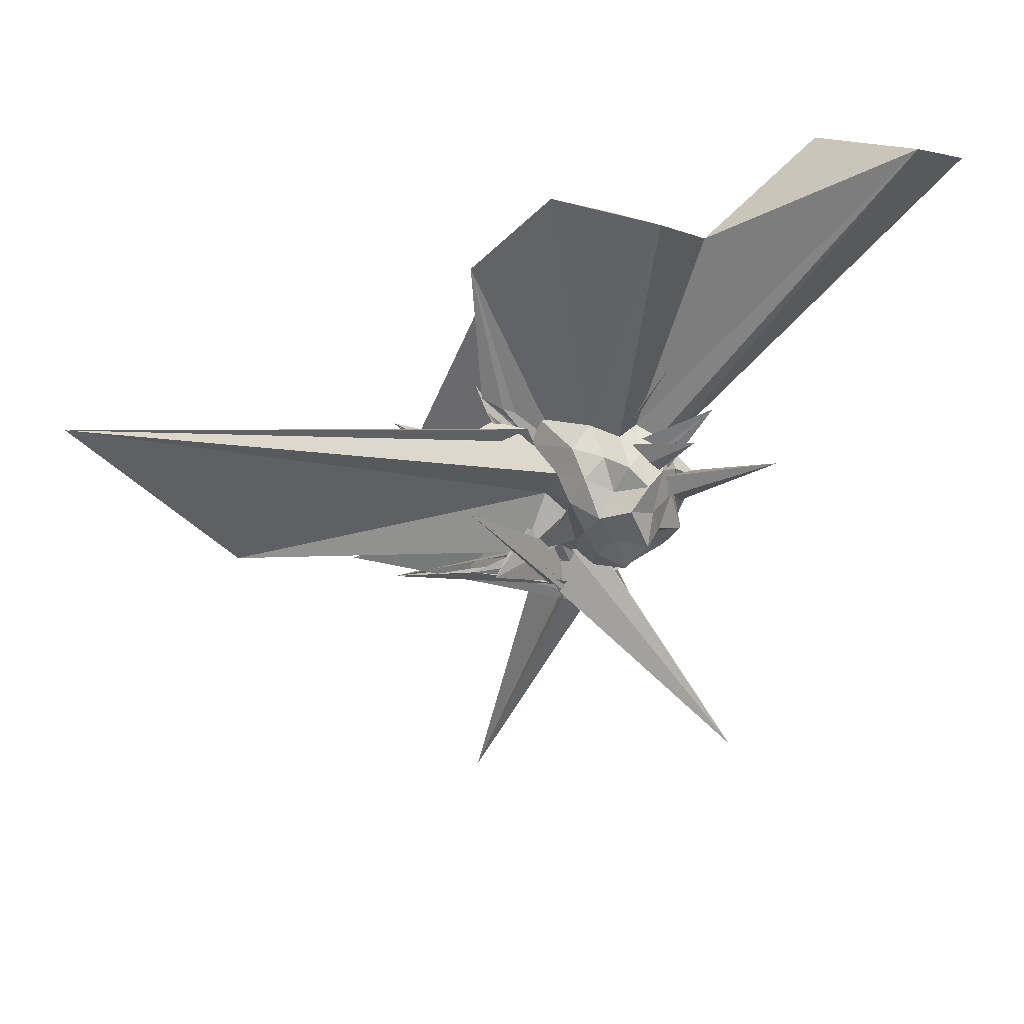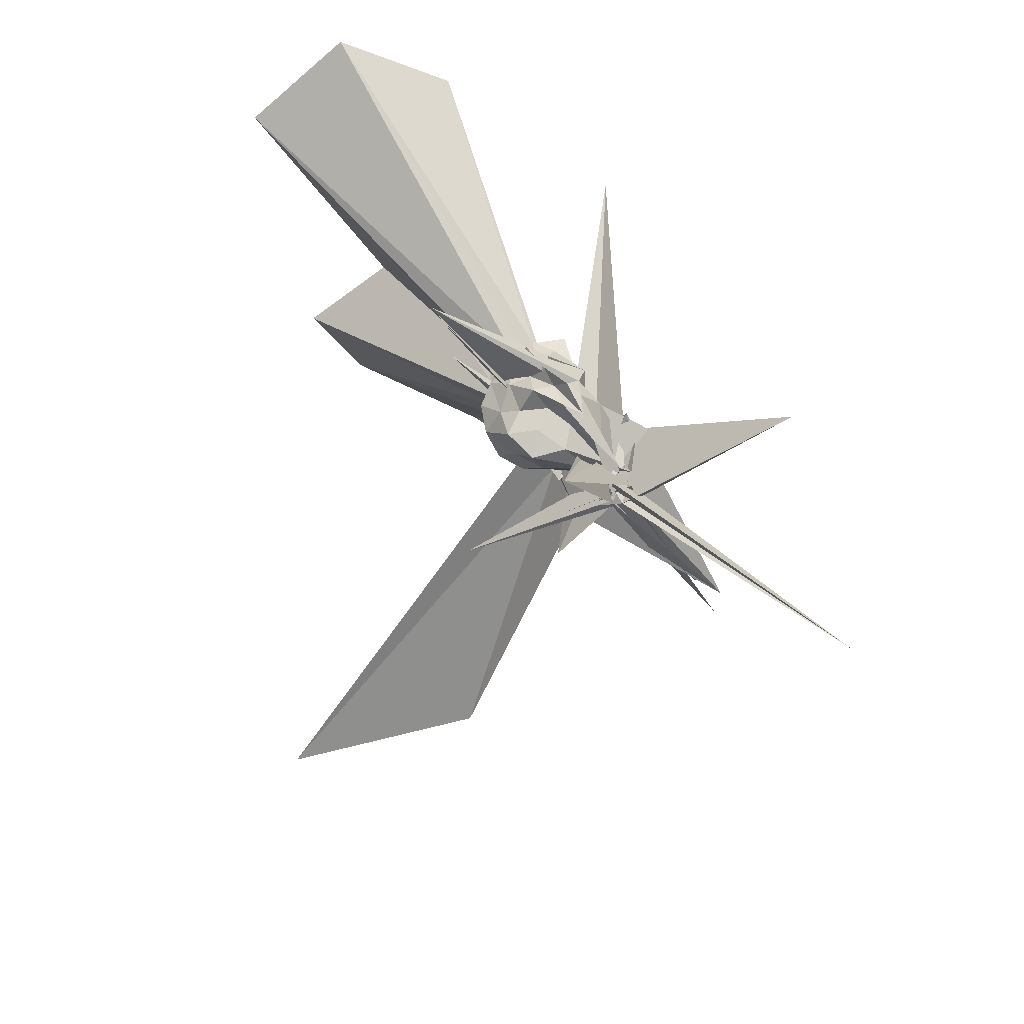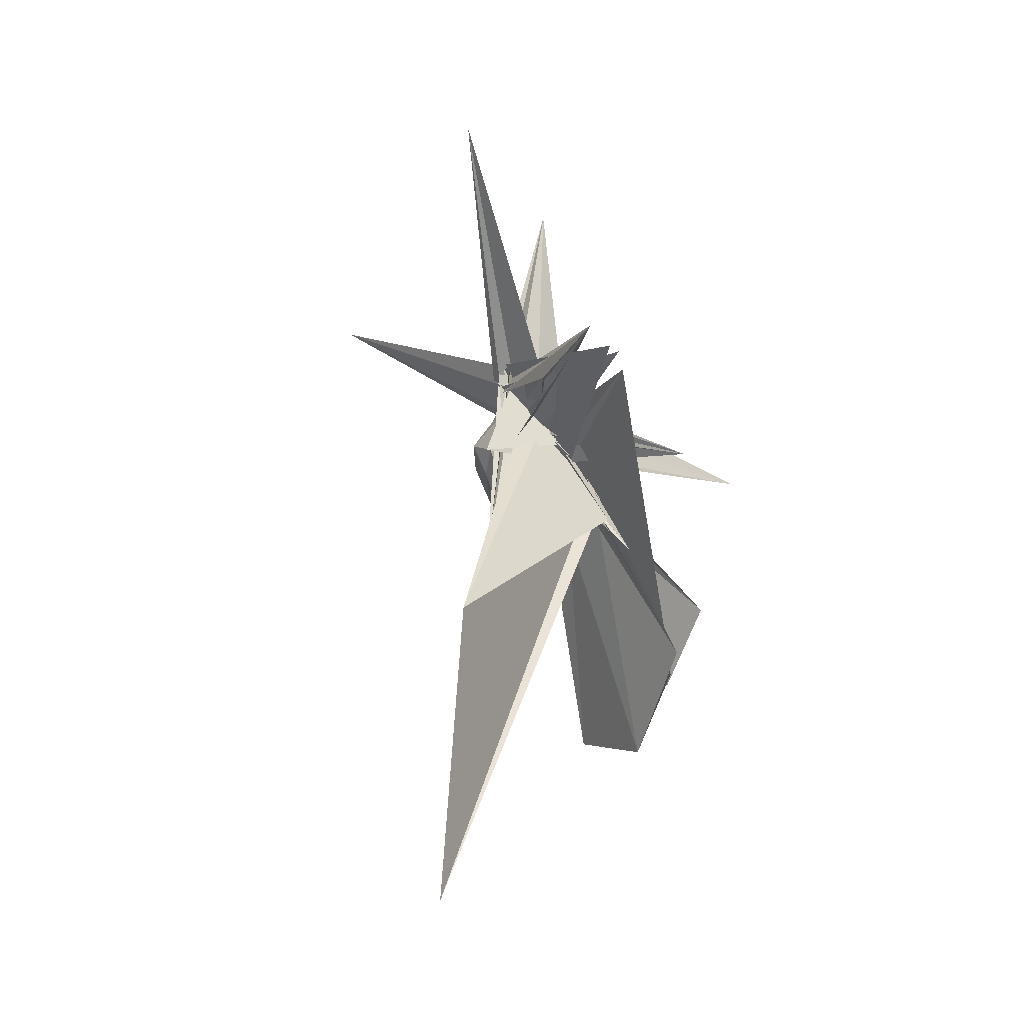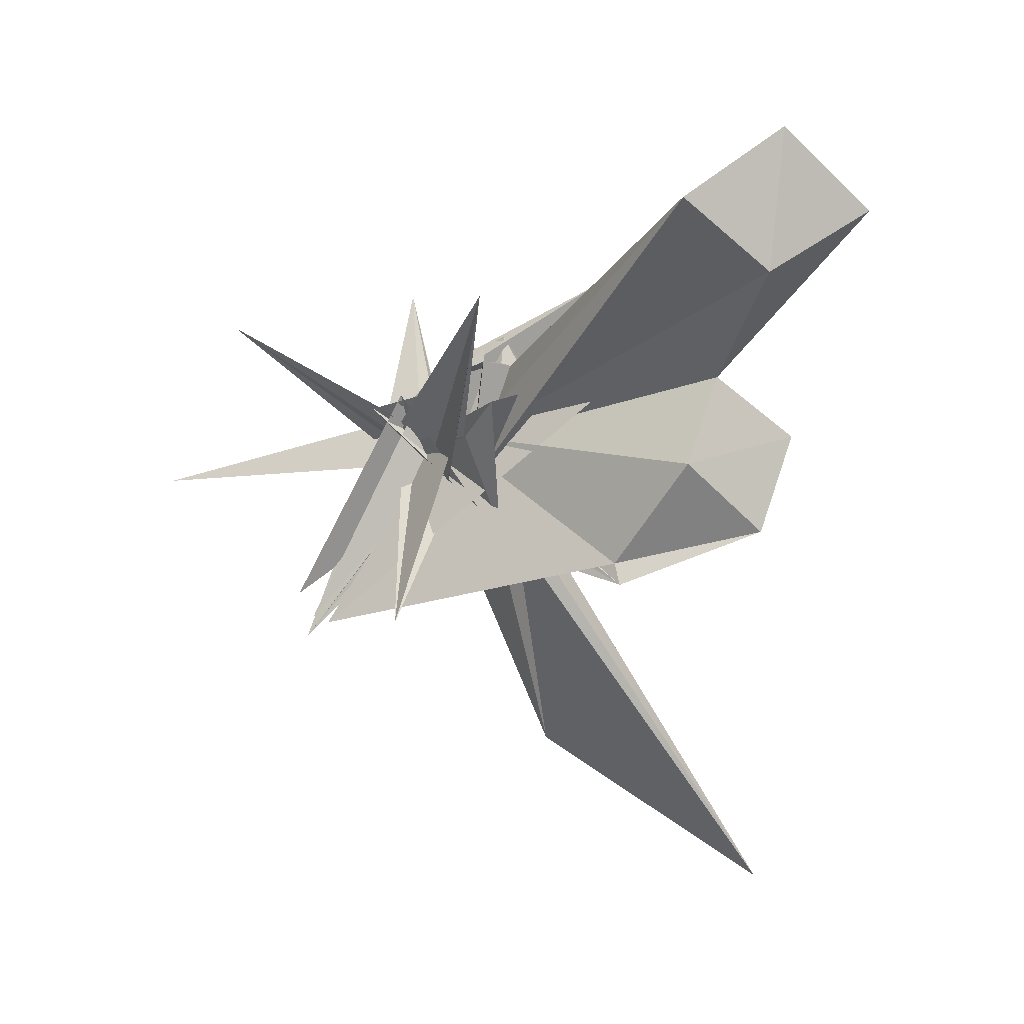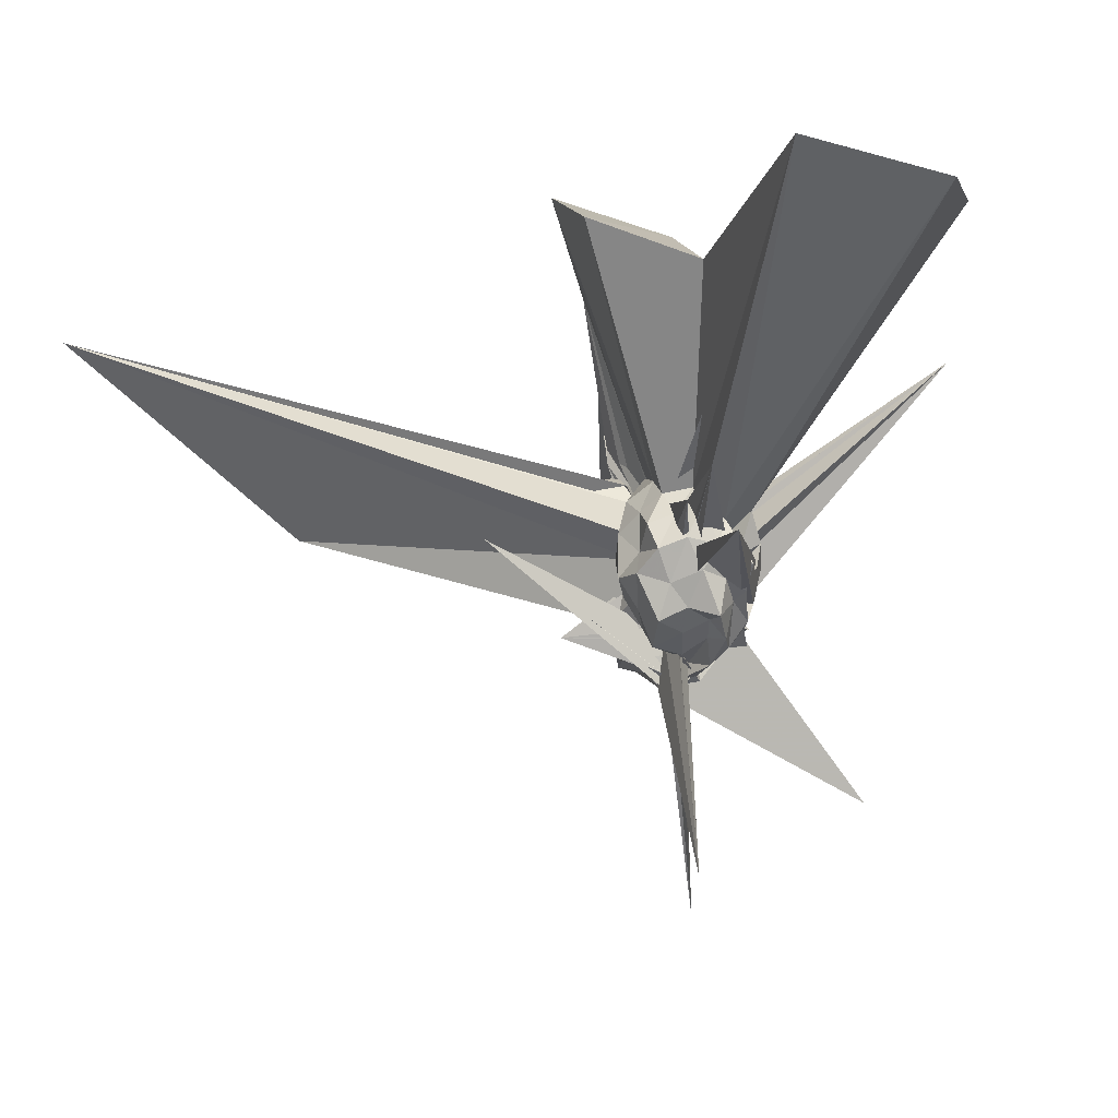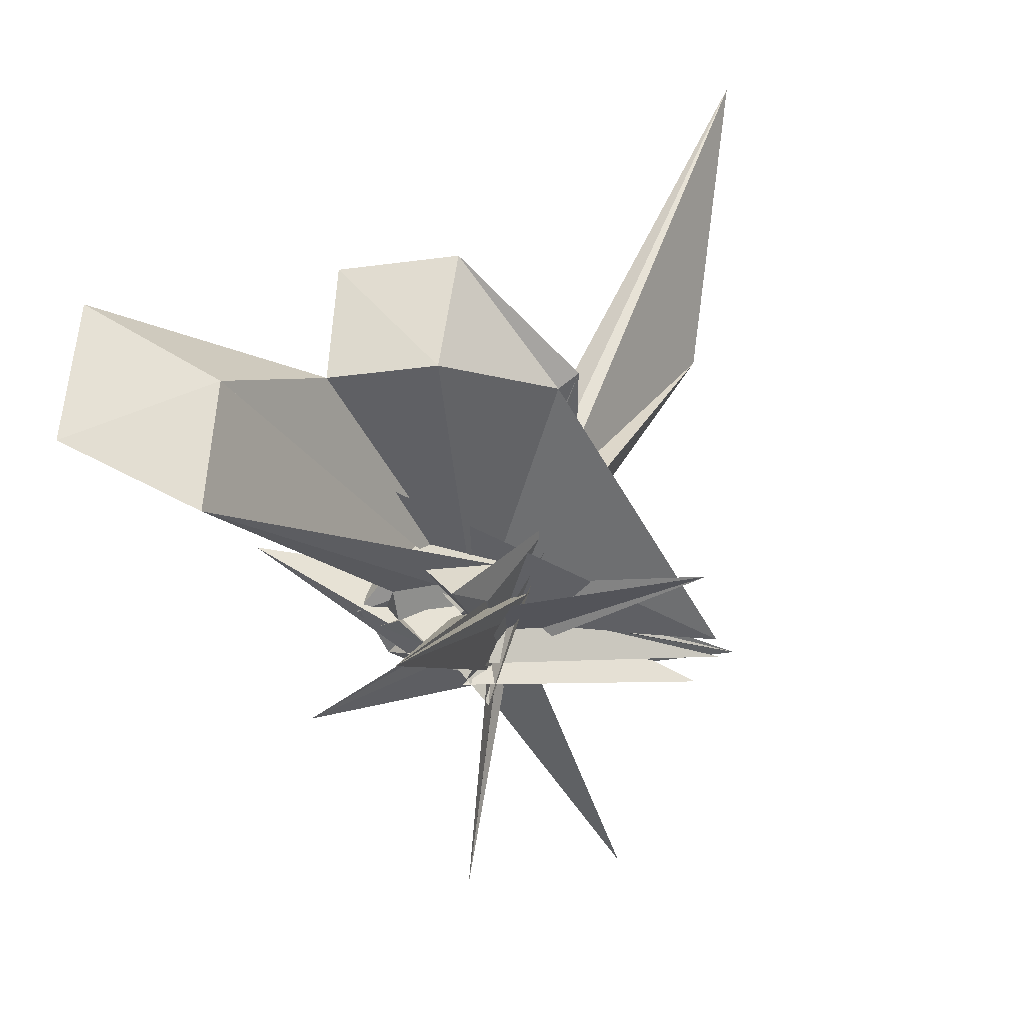
<metadata>
{"format":"obj","ext":"obj","renderer":"f3d","projection":"perspective","resolution":1024,"background":"white","views":[{"elev":20.9,"azim":77.3,"up":"+Z"},{"elev":35.1,"azim":153.4,"up":"+Y"},{"elev":-76.3,"azim":-146.0,"up":"+Y"},{"elev":13.0,"azim":-42.9,"up":"+Y"},{"elev":8.3,"azim":130.0,"up":"+Z"},{"elev":48.5,"azim":-126.4,"up":"+Z"}]}
</metadata>
<code>
v -0.01102 -0.06709 -0.06141
v -0.3889 0.2415 -0.6359
v 0.2363 -0.005994 0.156
v 0.1856 0.04652 0.182
v 0.1516 0.1026 0.2087
v 0.1071 0.1409 0.1665
v 0.05159 0.1039 0.1187
v 0.03709 0.1712 0.1841
v -0.03385 -0.2159 0.06966
v -0.1168 -0.239 -0.1097
v 0.2942 0.1645 0.2348
v -0.02419 -0.1962 -0.05689
v -0.1261 0.09245 0.2778
v -0.02753 -0.1282 -0.2181
v -0.3822 -0.5711 0.1246
v -0.007357 -0.1687 -0.1077
v -0.05998 -0.386 0.3323
v -0.05339 -0.1376 -0.04089
v -0.0338 -0.2687 0.2016
v -0.01139 -0.2291 0.1601
v 0.1401 -0.1486 0.1904
v 0.189 -0.06699 0.1747
v 0.2586 0.04684 0.1006
v 0.2109 0.1021 0.1291
v 0.1531 0.1561 0.1101
v 0.1199 0.2387 0.0651
v 0.08265 0.165 0.07288
v 0.00576 0.1776 0.0971
v 0.05976 0.2046 0.04032
v 0.02725 -0.02733 -0.04114
v -0.008309 -0.1156 -0.1461
v -0.1132 -0.03241 0.1454
v -0.02973 -0.3189 0.2077
v -0.0402 -0.2193 0.01768
v -0.04536 -0.09719 -0.2268
v -0.009267 -0.151 -0.08146
v -0.06253 -0.2897 0.1647
v 0.01353 -0.2489 0.2131
v 0.7845 -1.576 0.5685
v 0.1062 -0.1843 0.106
v 0.2007 -0.126 0.1167
v 0.2172 -0.04457 0.07794
v 0.2354 0.06698 0.01248
v 0.1873 0.1335 0.047
v 0.1288 0.1613 0.02096
v 0.09749 0.2006 -0.009524
v 0.03946 0.1046 -0.007199
v -0.06062 0.1312 0.02033
v -0.05543 -0.2426 -0.008737
v -0.4107 0.455 0.5431
v 0.1353 -0.3713 -0.189
v -0.02268 -0.1479 -0.1889
v -0.1731 0.01161 -0.2192
v -0.01911 -0.1217 -0.11
v -0.008615 -0.1503 -0.007809
v -0.02283 -0.1758 0.04116
v -0.05332 -0.3366 0.222
v 0.3483 -1.13 0.02377
v 0.03881 -0.2016 0.02388
v 0.1689 -0.1611 0.03739
v 0.2414 -0.09264 0.009568
v 0.2751 -0.007705 0.03471
v 0.2005 0.09671 -0.05005
v 0.1649 0.1717 -0.06841
v 0.08181 0.1503 -0.04394
v 0.06277 0.181 -0.09365
v 0.003624 0.1553 -0.0601
v 0.381 0.3814 0.1886
v -0.02554 -0.1851 -0.1284
v -0.04744 -0.1218 -0.2977
v -0.05444 -0.2082 -0.04124
v 0.2733 0.2226 0.3237
v -0.05644 -0.135 -0.2586
v -0.03293 -0.142 -0.1627
v -0.04464 -0.1393 -0.2899
v -0.04649 -0.1749 -0.1519
v -0.1154 0.056 -0.1521
v 0.05078 -0.2662 -0.1499
v 0.06865 -0.1421 -0.02999
v 0.1862 -0.12 -0.04953
v 0.2262 -0.04137 -0.06661
v 0.2575 0.04806 -0.08289
v 0.125 0.1071 -0.08915
v 0.1 0.1415 -0.1396
v 0.04768 0.1111 -0.1719
v 0.02863 0.1447 -0.1206
v -0.04525 0.08714 -0.111
v -0.3956 -0.6337 -0.2611
v -0.001009 -0.1591 -0.2963
v -0.02983 -0.117 -0.028
v -0.3859 -0.7019 -0.3019
v -0.02993 -0.1116 -0.3486
v -0.0612 -0.06181 -0.2443
v -0.1225 -0.01368 -0.1135
v -0.001957 -0.1362 -0.2059
v -0.1391 -0.3763 -0.2814
v -0.3653 -0.5784 -0.3662
v 0.02067 -0.1478 -0.1489
v 0.07471 -0.1187 -0.1144
v 0.163 -0.07451 -0.131
v 0.212 -0.005596 -0.1609
v 0.1759 0.06208 -0.1212
v 0.1635 -0.0155 0.2239
v 0.1171 0.04577 0.2401
v 0.5751 0.6653 1.105
v 0.3036 0.908 1.011
v -0.04344 0.7293 0.9554
v -0.0005244 -0.08805 0.006844
v -0.05122 -0.262 0.1387
v -0.03228 -0.2466 0.09504
v 0.1238 0.1155 0.2861
v -0.04356 0.00695 0.05257
v -0.04191 -0.3575 0.2549
v -0.05262 -0.3691 0.2953
v -0.03271 -0.3106 0.263
v -0.01284 -0.2074 0.2332
v 0.1057 -0.08936 0.2444
v 0.4876 -0.003292 0.9176
v 0.2677 0.1866 0.8161
v 0.1946 0.5182 1.064
v 0.07576 -0.182 -0.07656
v -0.005047 -0.1381 -0.0505
v -0.04371 -0.1565 -0.1128
v -0.02758 -0.1782 -0.02058
v -0.001732 -0.1222 0.05982
v -0.002075 -0.41 0.6946
v 0.3105 -0.2557 0.9596
v 0.09843 -0.03905 0.8618
v 0.01604 -0.1019 -0.03284
v 0.2033 0.1721 0.5129
v -0.3745 -0.6405 -0.21
v 0.01119 -0.3545 0.6602
v 0.07726 0.06664 -0.1468
v 0.03829 0.04498 -0.2264
v -0.02738 -0.04236 -0.2718
v -0.0009427 -0.02466 -0.2048
v -0.01887 -0.07654 -0.1706
v 0.3783 0.2717 -0.6727
v -0.03107 -0.1754 -0.08902
v -0.03619 -0.09676 -0.2288
v 0.02624 -0.05617 -0.313
v -0.02627 -0.1566 -0.2798
v 0.01421 -0.1511 -0.278
v -0.007399 -0.07776 -0.2945
v 0.009372 -0.09586 -0.1881
v 0.05131 -0.0613 -0.2071
v 0.1167 0.01466 -0.1904
v -0.00942 -0.05995 -0.2387
v 0.01006 -0.1293 -0.3107
v -0.05756 -0.1592 -0.2103
v -0.04136 -0.08455 -0.3257
v -0.04196 -0.1425 0.00242
v -0.376 -0.3197 -1.045
v -0.003028 -0.1119 -0.2829
v 0.0438 -0.1839 -0.2441
v -0.01841 -0.1096 -0.307
v -0.05706 -0.05776 -0.2943
v -0.08242 -0.08317 -0.2176
v 0.3166 -0.4787 0.08308
v -0.05628 -0.13 -0.3376
v -0.007124 -0.135 -0.3328
v -0.1465 -0.0003448 -0.1667
f 3 23 4
f 4 23 24
f 4 24 5
f 5 24 25
f 5 25 6
f 6 25 26
f 6 26 7
f 7 26 27
f 7 27 8
f 8 27 28
f 8 28 9
f 9 28 29
f 9 29 10
f 10 29 30
f 10 30 11
f 11 30 31
f 11 31 12
f 12 31 32
f 12 32 13
f 13 32 33
f 13 33 14
f 14 33 34
f 14 34 15
f 15 34 35
f 15 35 16
f 16 35 36
f 16 36 17
f 17 36 37
f 17 37 18
f 18 37 38
f 18 38 19
f 19 38 39
f 19 39 20
f 20 39 40
f 20 40 21
f 21 40 41
f 21 41 22
f 22 41 42
f 22 42 3
f 3 42 23
f 23 43 24
f 24 43 44
f 24 44 25
f 25 44 45
f 25 45 26
f 26 45 46
f 26 46 27
f 27 46 47
f 27 47 28
f 28 47 48
f 28 48 29
f 29 48 49
f 29 49 30
f 30 49 50
f 30 50 31
f 31 50 51
f 31 51 32
f 32 51 52
f 32 52 33
f 33 52 53
f 33 53 34
f 34 53 54
f 34 54 35
f 35 54 55
f 35 55 36
f 36 55 56
f 36 56 37
f 37 56 57
f 37 57 38
f 38 57 58
f 38 58 39
f 39 58 59
f 39 59 40
f 40 59 60
f 40 60 41
f 41 60 61
f 41 61 42
f 42 61 62
f 42 62 23
f 23 62 43
f 43 63 44
f 44 63 64
f 44 64 45
f 45 64 65
f 45 65 46
f 46 65 66
f 46 66 47
f 47 66 67
f 47 67 48
f 48 67 68
f 48 68 49
f 49 68 69
f 49 69 50
f 50 69 70
f 50 70 51
f 51 70 71
f 51 71 52
f 52 71 72
f 52 72 53
f 53 72 73
f 53 73 54
f 54 73 74
f 54 74 55
f 55 74 75
f 55 75 56
f 56 75 76
f 56 76 57
f 57 76 77
f 57 77 58
f 58 77 78
f 58 78 59
f 59 78 79
f 59 79 60
f 60 79 80
f 60 80 61
f 61 80 81
f 61 81 62
f 62 81 82
f 62 82 43
f 43 82 63
f 63 83 64
f 64 83 84
f 64 84 65
f 65 84 85
f 65 85 66
f 66 85 86
f 66 86 67
f 67 86 87
f 67 87 68
f 68 87 88
f 68 88 69
f 69 88 89
f 69 89 70
f 70 89 90
f 70 90 71
f 71 90 91
f 71 91 72
f 72 91 92
f 72 92 73
f 73 92 93
f 73 93 74
f 74 93 94
f 74 94 75
f 75 94 95
f 75 95 76
f 76 95 96
f 76 96 77
f 77 96 97
f 77 97 78
f 78 97 98
f 78 98 79
f 79 98 99
f 79 99 80
f 80 99 100
f 80 100 81
f 81 100 101
f 81 101 82
f 82 101 102
f 82 102 63
f 63 102 83
f 103 104 118
f 104 119 118
f 104 105 119
f 105 120 119
f 105 106 120
f 106 107 120
f 107 121 120
f 107 108 121
f 108 122 121
f 108 109 122
f 109 110 122
f 110 123 122
f 110 111 123
f 111 124 123
f 111 112 124
f 112 113 124
f 113 125 124
f 113 114 125
f 114 126 125
f 114 115 126
f 115 116 126
f 116 127 126
f 116 117 127
f 117 118 127
f 117 103 118
f 118 119 128
f 119 129 128
f 119 120 129
f 120 121 129
f 121 130 129
f 121 122 130
f 122 123 130
f 123 131 130
f 123 124 131
f 124 125 131
f 125 132 131
f 125 126 132
f 126 127 132
f 127 128 132
f 127 118 128
f 133 148 134
f 134 148 149
f 134 149 135
f 135 149 150
f 135 150 136
f 136 150 137
f 137 150 151
f 137 151 138
f 138 151 152
f 138 152 139
f 139 152 140
f 140 152 153
f 140 153 141
f 141 153 154
f 141 154 142
f 142 154 143
f 143 154 155
f 143 155 144
f 144 155 156
f 144 156 145
f 145 156 146
f 146 156 157
f 146 157 147
f 147 157 148
f 147 148 133
f 148 158 149
f 149 158 159
f 149 159 150
f 150 159 151
f 151 159 160
f 151 160 152
f 152 160 153
f 153 160 161
f 153 161 154
f 154 161 155
f 155 161 162
f 155 162 156
f 156 162 157
f 157 162 158
f 157 158 148
f 3 4 103
f 103 4 104
f 4 5 104
f 104 5 105
f 5 6 105
f 105 6 106
f 6 7 106
f 7 8 106
f 106 8 107
f 8 9 107
f 107 9 108
f 9 10 108
f 108 10 109
f 10 11 109
f 11 12 109
f 109 12 110
f 12 13 110
f 110 13 111
f 13 14 111
f 111 14 112
f 14 15 112
f 15 16 112
f 112 16 113
f 16 17 113
f 113 17 114
f 17 18 114
f 114 18 115
f 18 19 115
f 19 20 115
f 115 20 116
f 20 21 116
f 116 21 117
f 21 22 117
f 117 22 103
f 22 3 103
f 83 133 84
f 84 133 134
f 84 134 85
f 85 134 135
f 85 135 86
f 86 135 136
f 86 136 87
f 87 136 88
f 88 136 137
f 88 137 89
f 89 137 138
f 89 138 90
f 90 138 139
f 90 139 91
f 91 139 92
f 92 139 140
f 92 140 93
f 93 140 141
f 93 141 94
f 94 141 142
f 94 142 95
f 95 142 96
f 96 142 143
f 96 143 97
f 97 143 144
f 97 144 98
f 98 144 145
f 98 145 99
f 99 145 100
f 100 145 146
f 100 146 101
f 101 146 147
f 101 147 102
f 102 147 133
f 102 133 83
f 128 129 1
f 129 130 1
f 130 131 1
f 131 132 1
f 132 128 1
f 159 158 2
f 160 159 2
f 161 160 2
f 162 161 2
f 158 162 2

</code>
